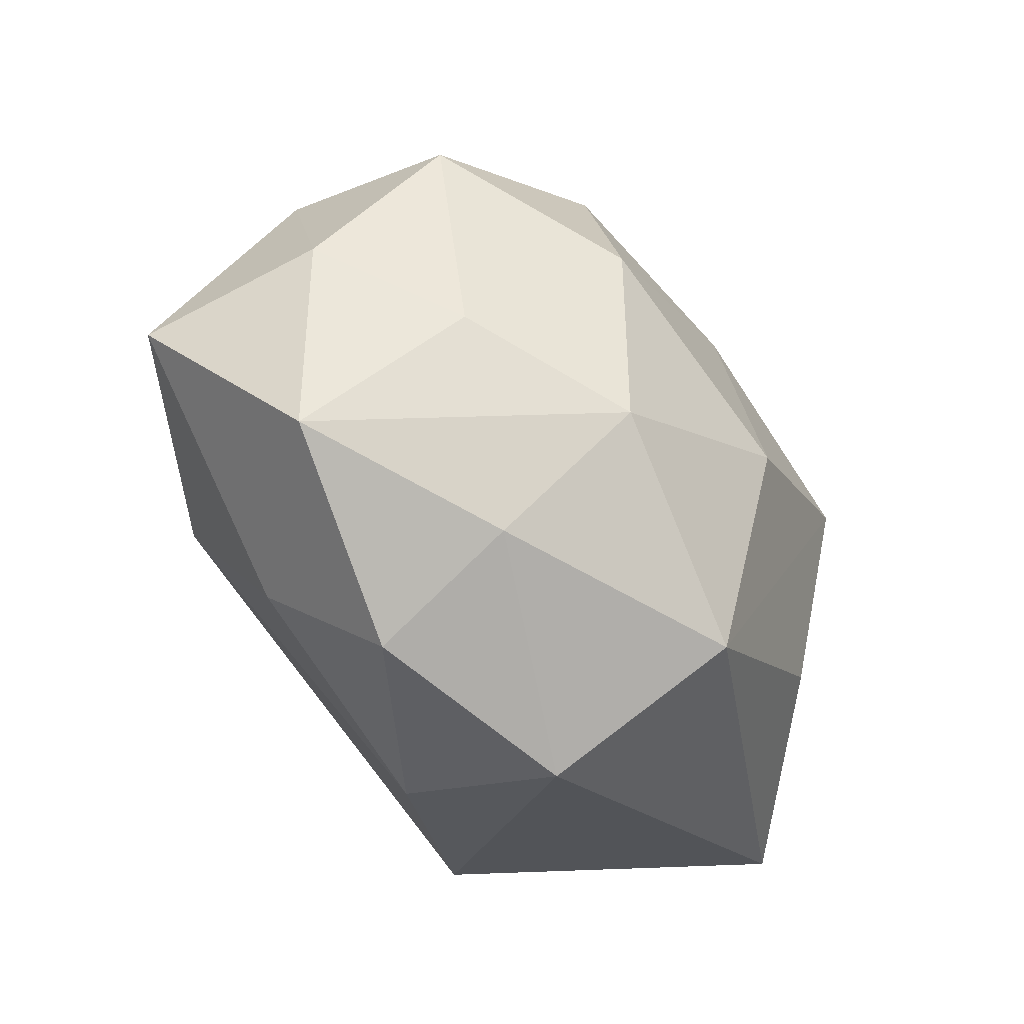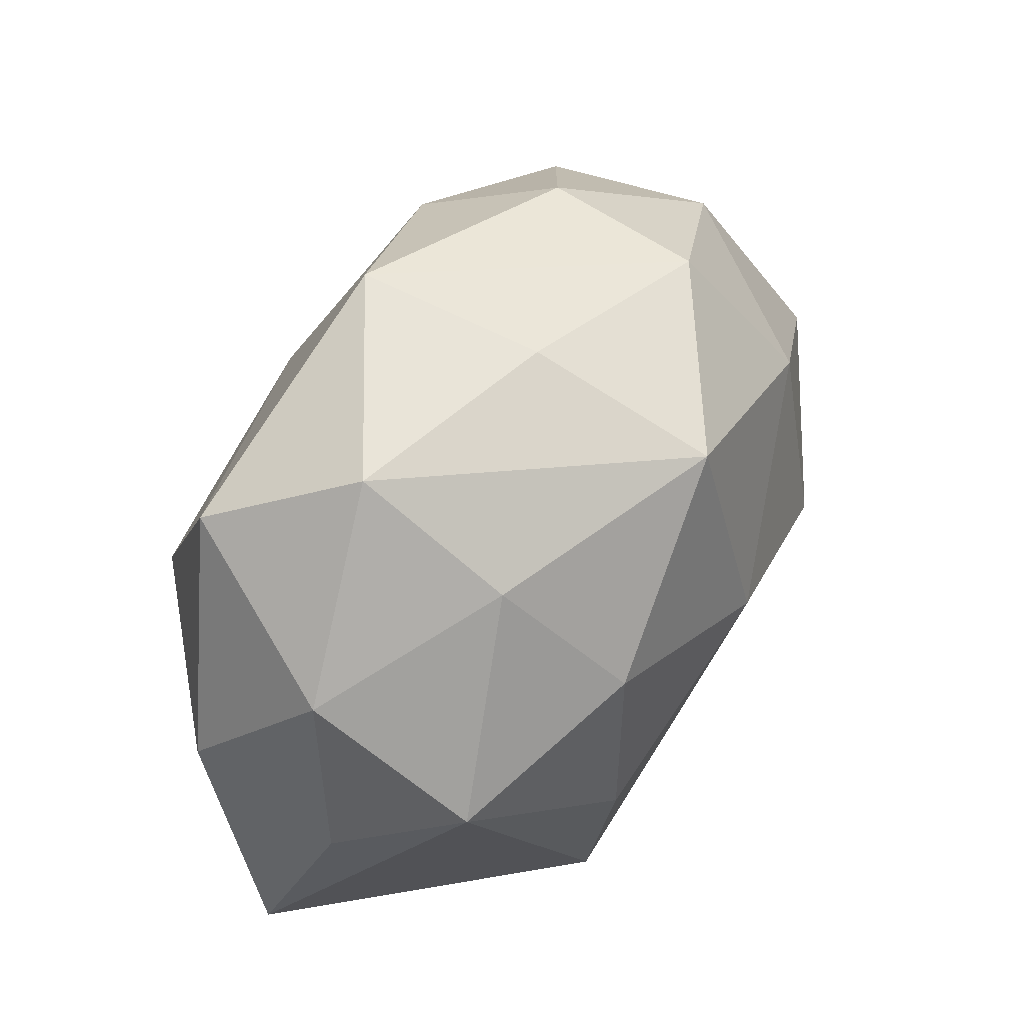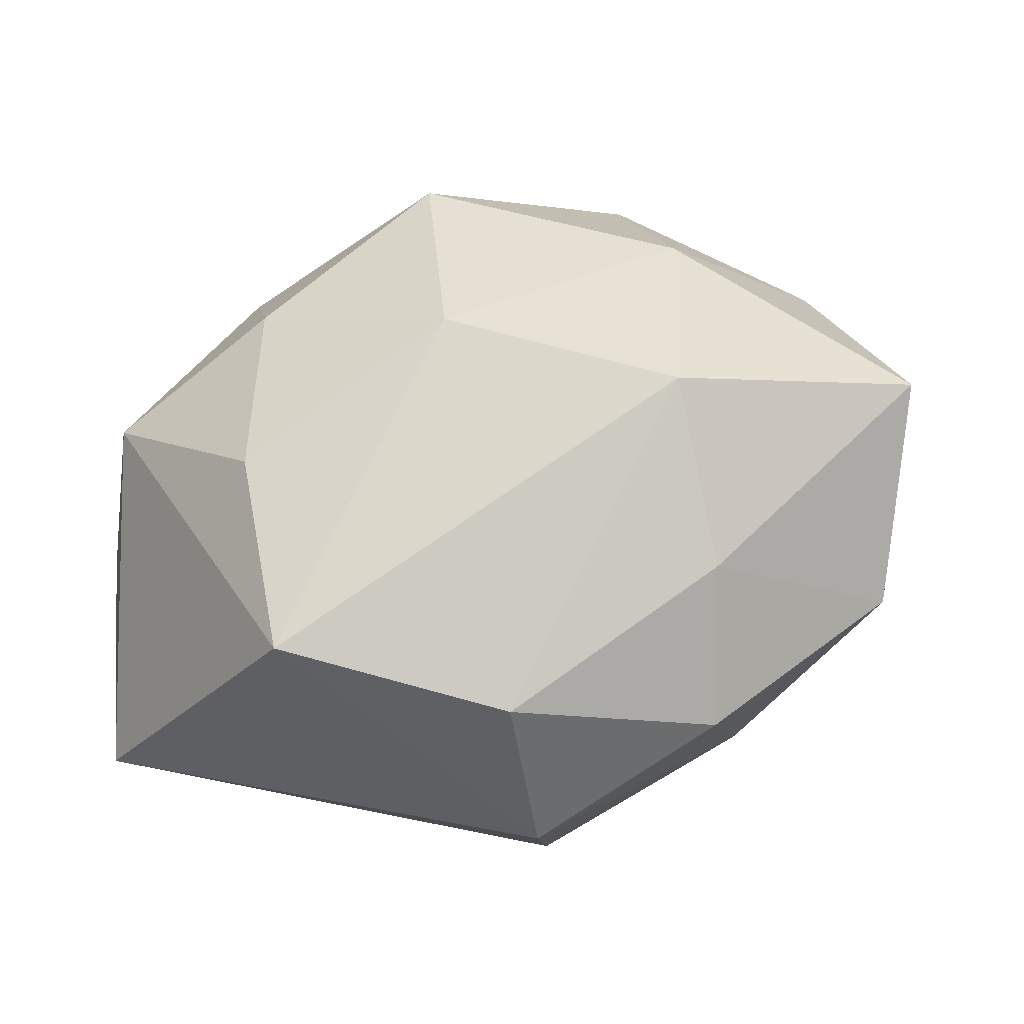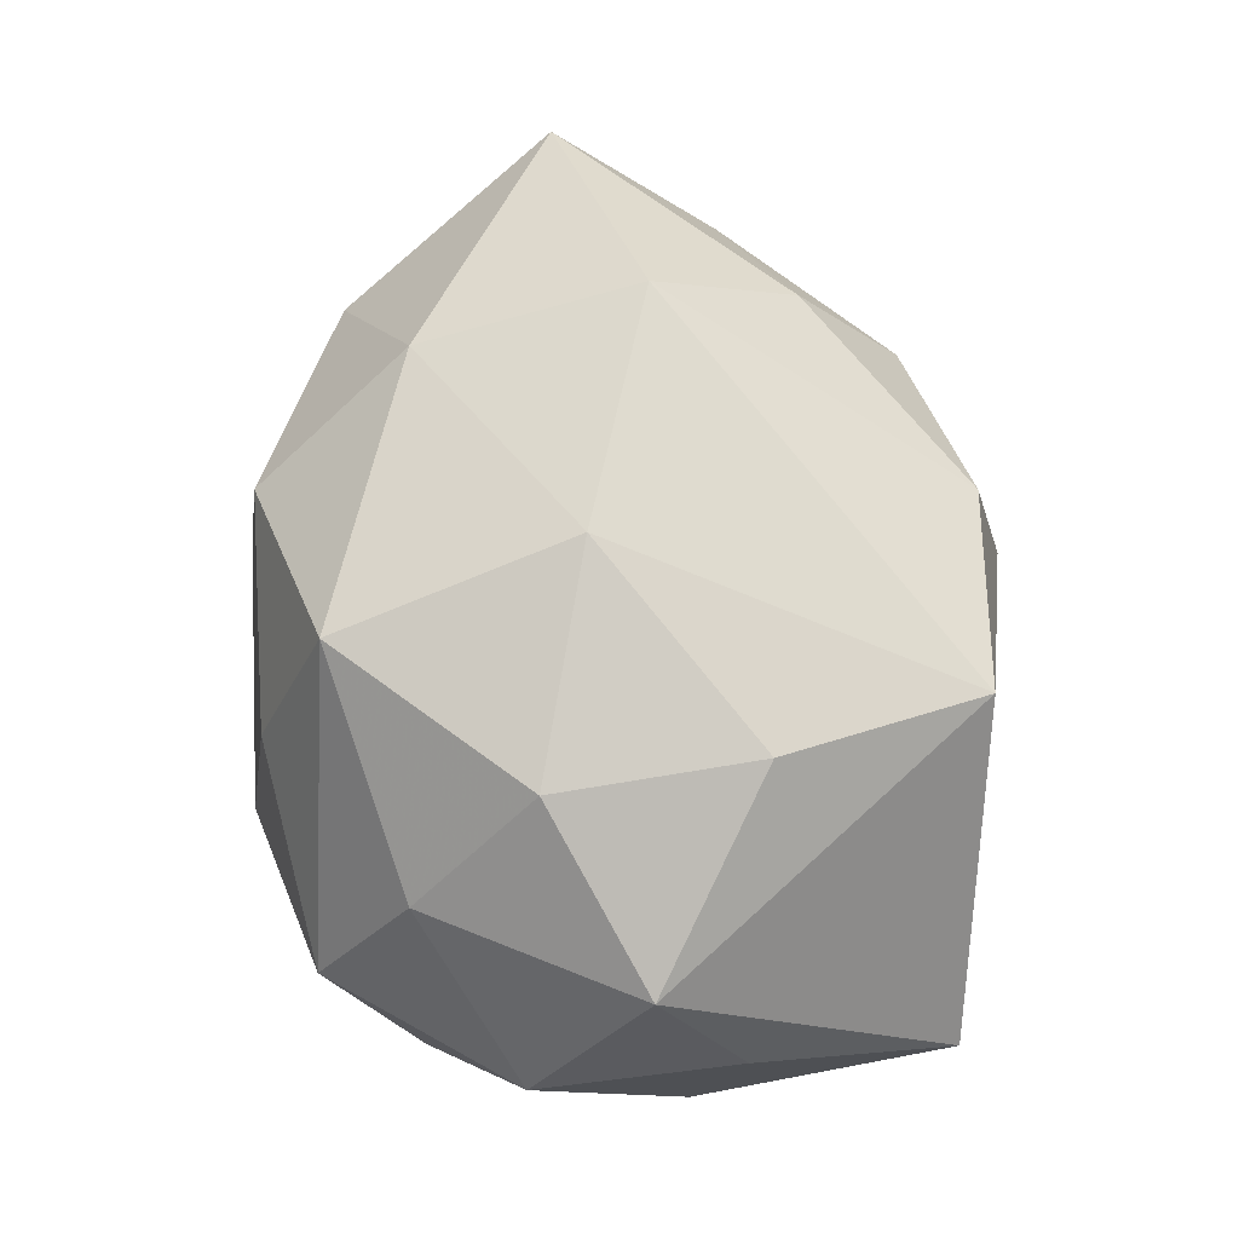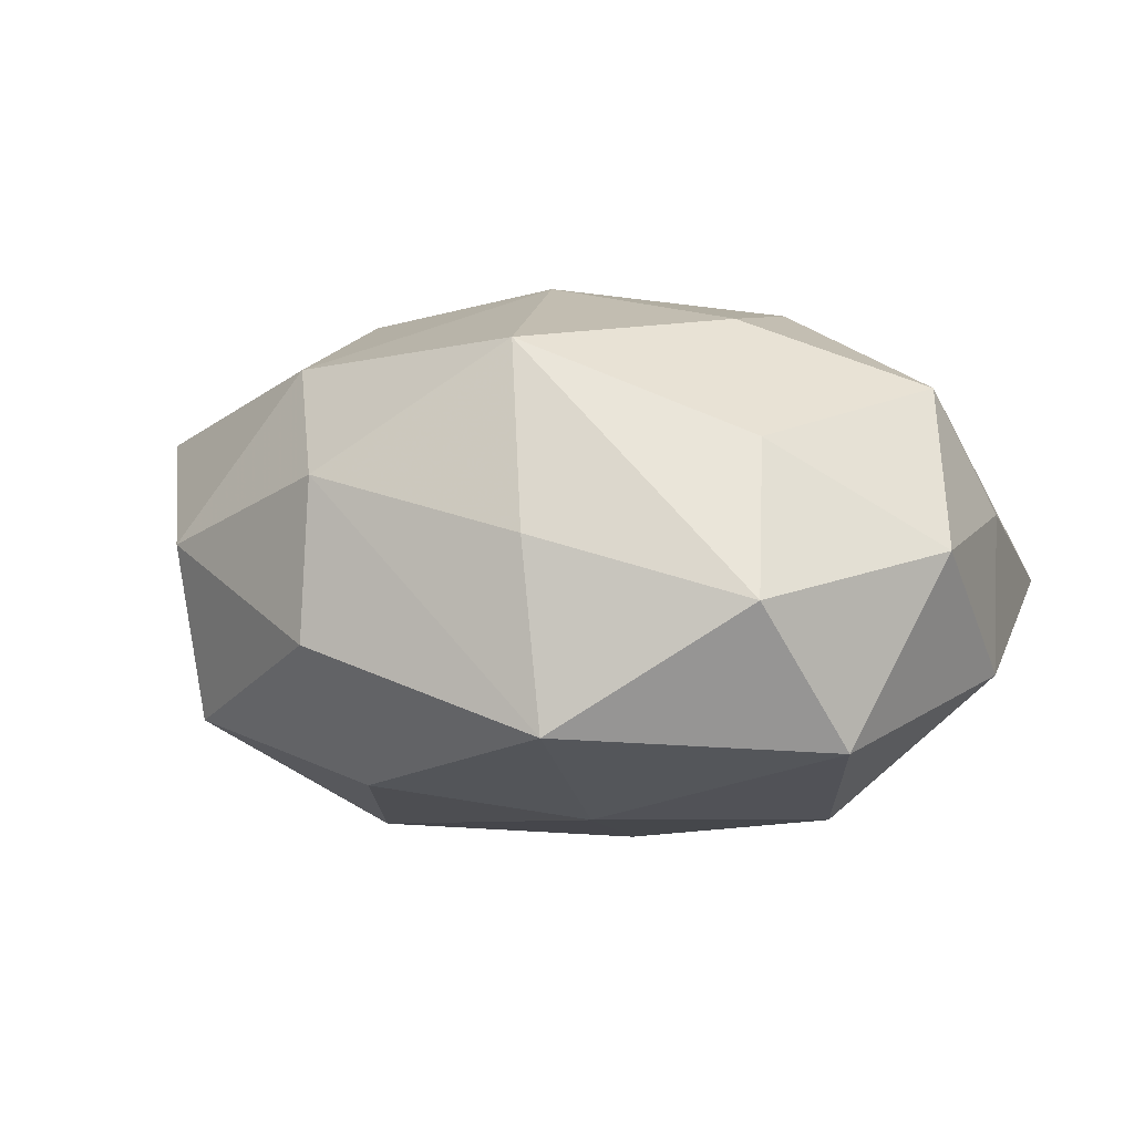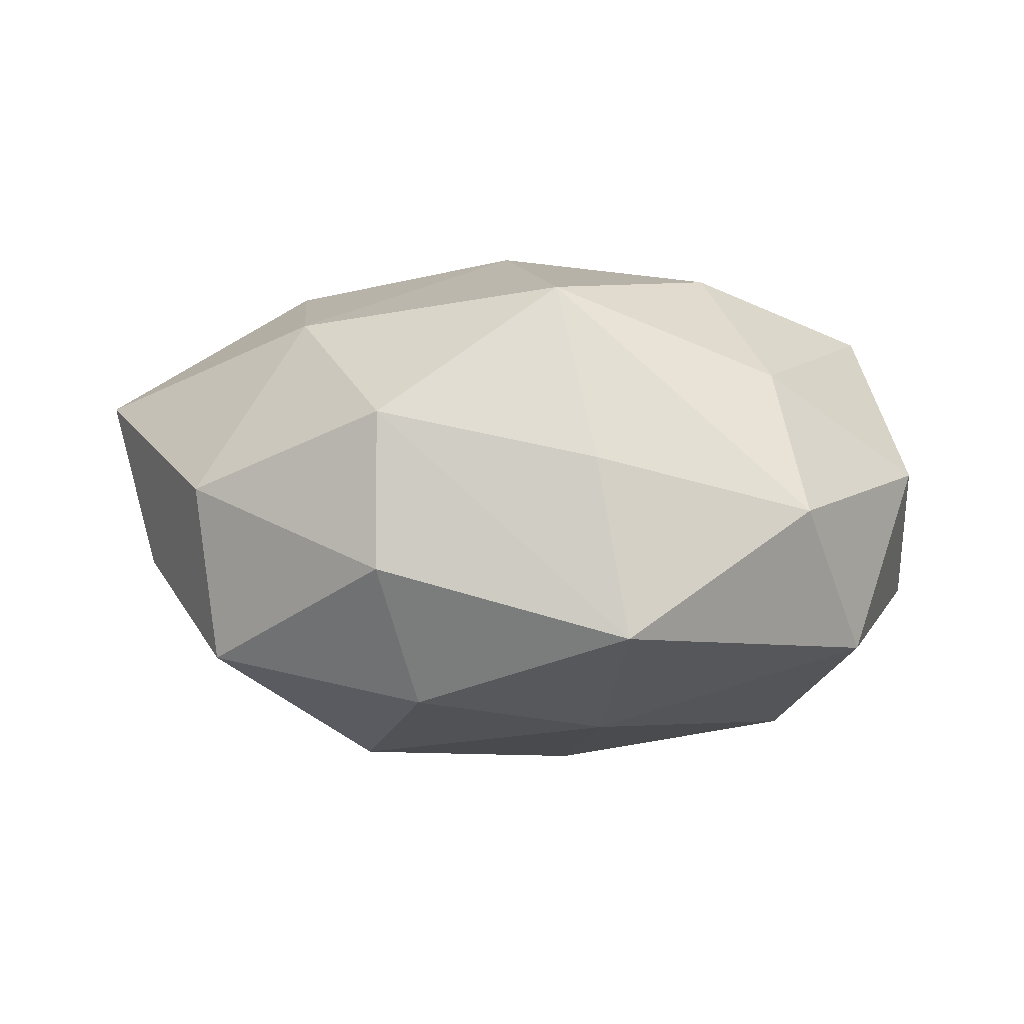
<metadata>
{"format":"obj","ext":"obj","renderer":"f3d","projection":"perspective","resolution":1024,"background":"white","views":[{"elev":-40.9,"azim":126.3,"up":"+Y"},{"elev":50.3,"azim":-57.8,"up":"+Y"},{"elev":-38.9,"azim":15.4,"up":"+Y"},{"elev":75.6,"azim":-101.1,"up":"+Z"},{"elev":6.0,"azim":-163.2,"up":"+Z"},{"elev":2.1,"azim":176.1,"up":"+Z"}]}
</metadata>
<code>
v 0.01654 0.02777 0.0101
v 0.02091 -0.02191 -0.01288
v 0.0237 -0.006895 0.02207
v -0.02083 0.02105 0.01353
v 0.01666 0.02983 -0.004113
v 0.00307 0.002069 0.02576
v -0.03716 -0.003172 0.005515
v 0.04319 -0.002331 0.01049
v -0.02289 -0.01303 -0.01707
v 0.03172 0.01666 -0.01335
v -8.122e-05 -0.0256 -0.02189
v 0.02937 -0.003909 -0.01481
v 0.02126 -0.02888 -0.0001563
v -0.00508 0.01701 -0.02029
v 0.03896 0.002795 -0.00494
v -0.01393 -0.02696 0.019
v 0.01713 0.008501 -0.0237
v 0.01642 -0.01046 -0.02342
v -0.03232 0.003707 0.01706
v -0.01645 -0.00857 0.02327
v 0.004973 -0.03115 0.009982
v 0.03357 0.01805 0.002813
v -0.024 0.006374 -0.02127
v -0.03851 -0.02114 -0.002291
v 0.01271 0.02453 -0.01683
v -0.01585 0.009419 0.0231
v 0.003248 -0.0346 -0.005665
v -0.03569 0.01477 0.003927
v -0.03791 0.001532 -0.008352
v 0.03718 -0.01604 -0.003243
v -0.005773 0.034 -0.01017
v 0.02421 -0.01995 0.01114
v -0.003182 0.03093 0.005962
v -0.02879 0.02291 -0.01219
v -0.0001591 0.02381 0.02164
v -0.003449 -0.002706 -0.02599
v -0.02274 0.03001 0.001044
v 0.02334 0.01288 0.01846
f 24 27 16
f 16 19 24
f 1 33 35
f 35 33 37
f 8 30 15
f 11 27 24
f 36 11 23
f 24 19 7
f 37 34 28
f 28 7 19
f 6 16 3
f 4 35 37
f 37 28 4
f 4 28 19
f 1 35 38
f 3 8 38
f 38 6 3
f 35 6 38
f 32 8 3
f 30 8 32
f 32 13 30
f 21 16 27
f 27 13 21
f 13 32 21
f 3 16 21
f 21 32 3
f 22 8 15
f 1 38 22
f 22 38 8
f 31 34 37
f 37 33 31
f 31 33 1
f 2 13 27
f 27 11 2
f 30 13 2
f 36 17 18
f 18 11 36
f 18 2 11
f 30 2 18
f 29 23 24
f 34 23 29
f 29 28 34
f 24 7 29
f 7 28 29
f 9 11 24
f 24 23 9
f 9 23 11
f 26 6 35
f 26 4 19
f 35 4 26
f 14 17 36
f 36 23 14
f 14 23 34
f 34 31 14
f 1 22 5
f 5 31 1
f 15 30 12
f 30 18 12
f 12 18 17
f 16 6 20
f 6 26 20
f 19 16 20
f 20 26 19
f 10 5 22
f 10 22 15
f 15 12 10
f 10 12 17
f 31 5 25
f 5 10 25
f 25 10 17
f 17 14 25
f 25 14 31

</code>
